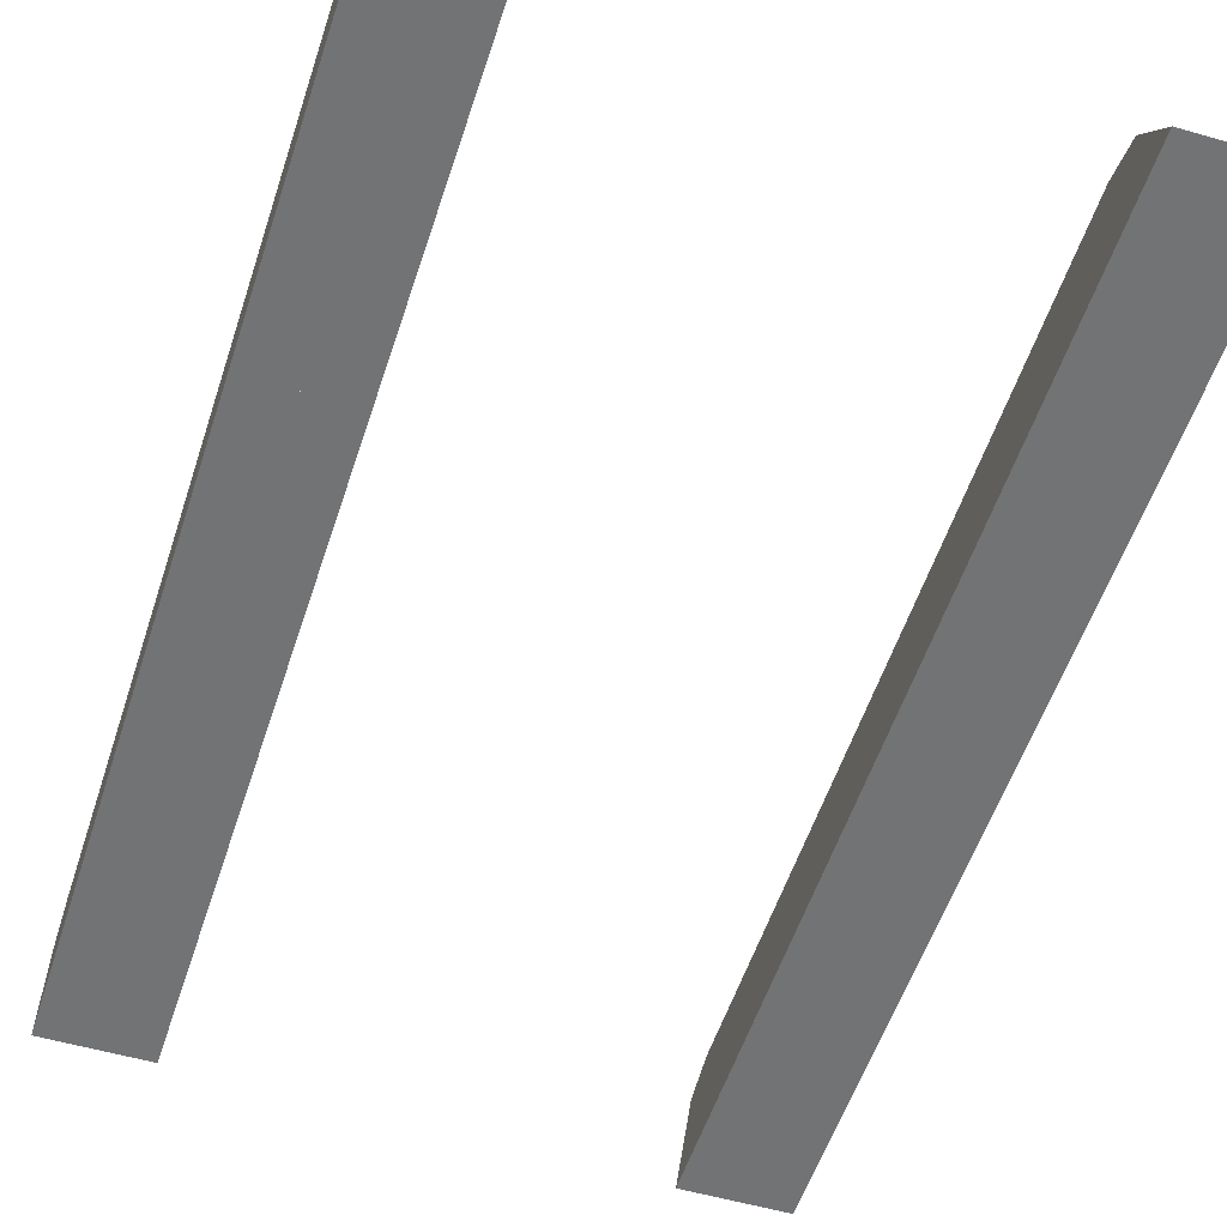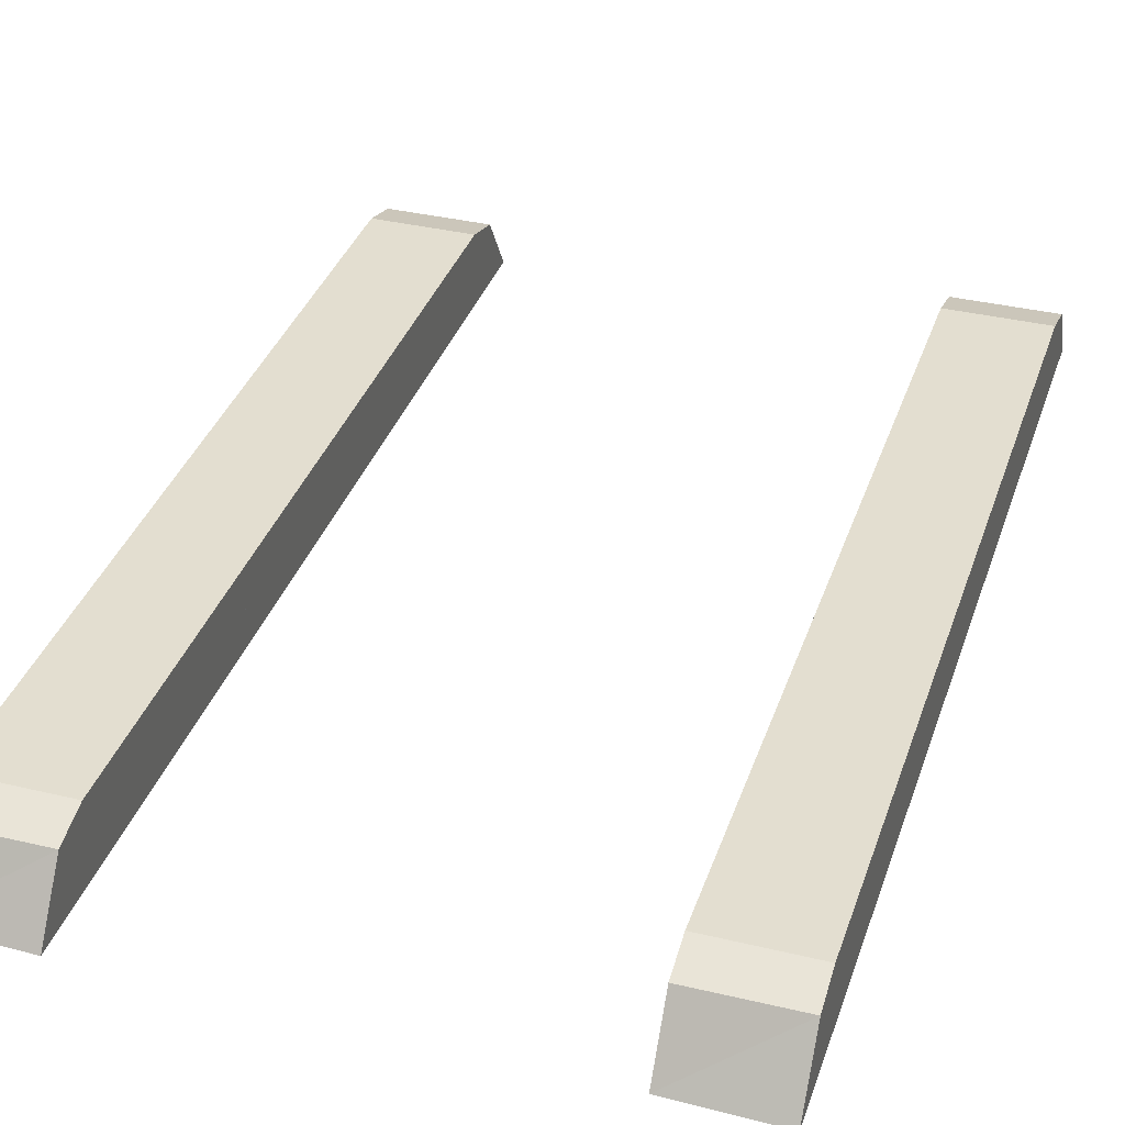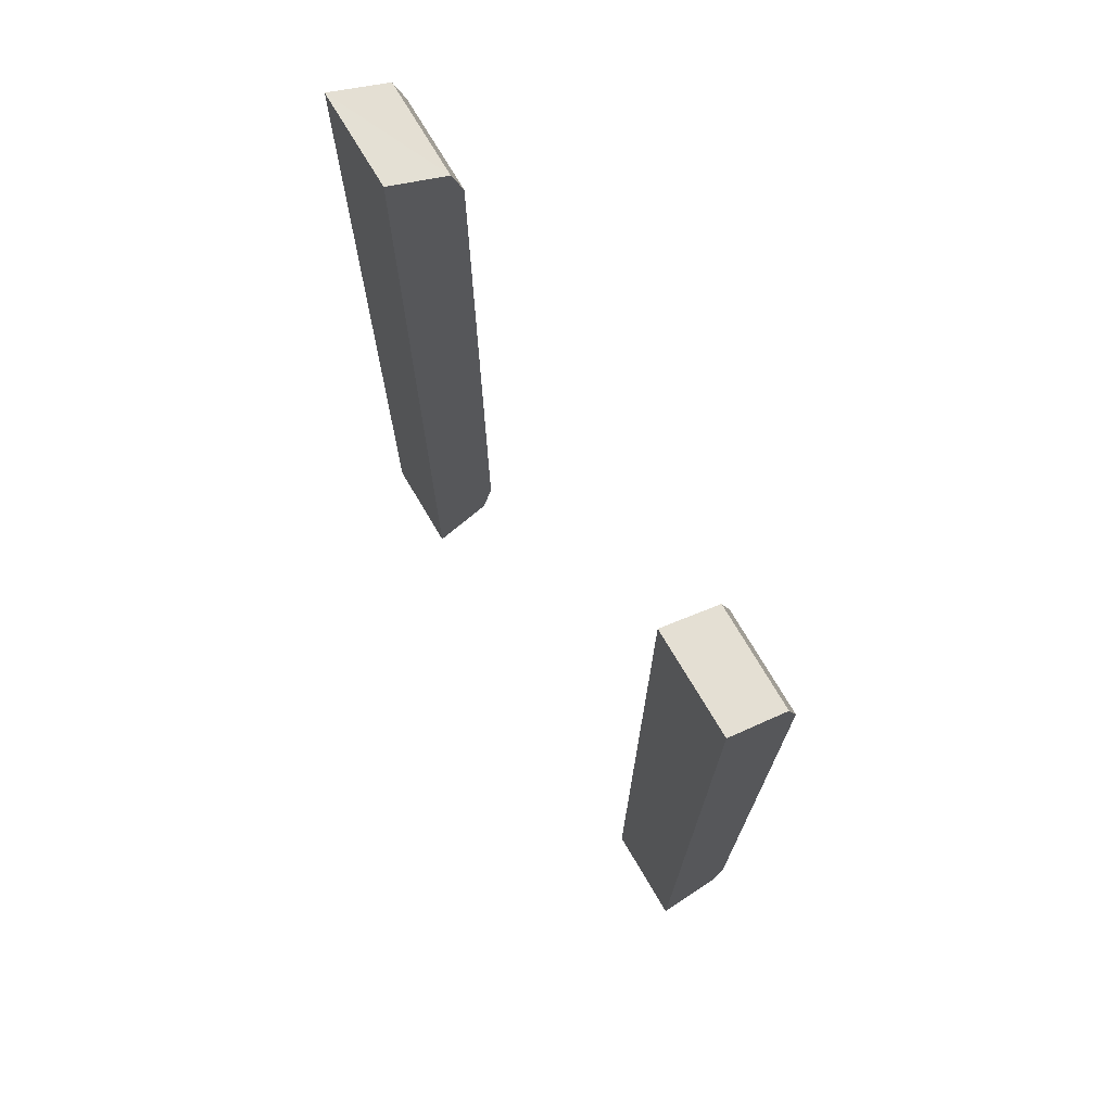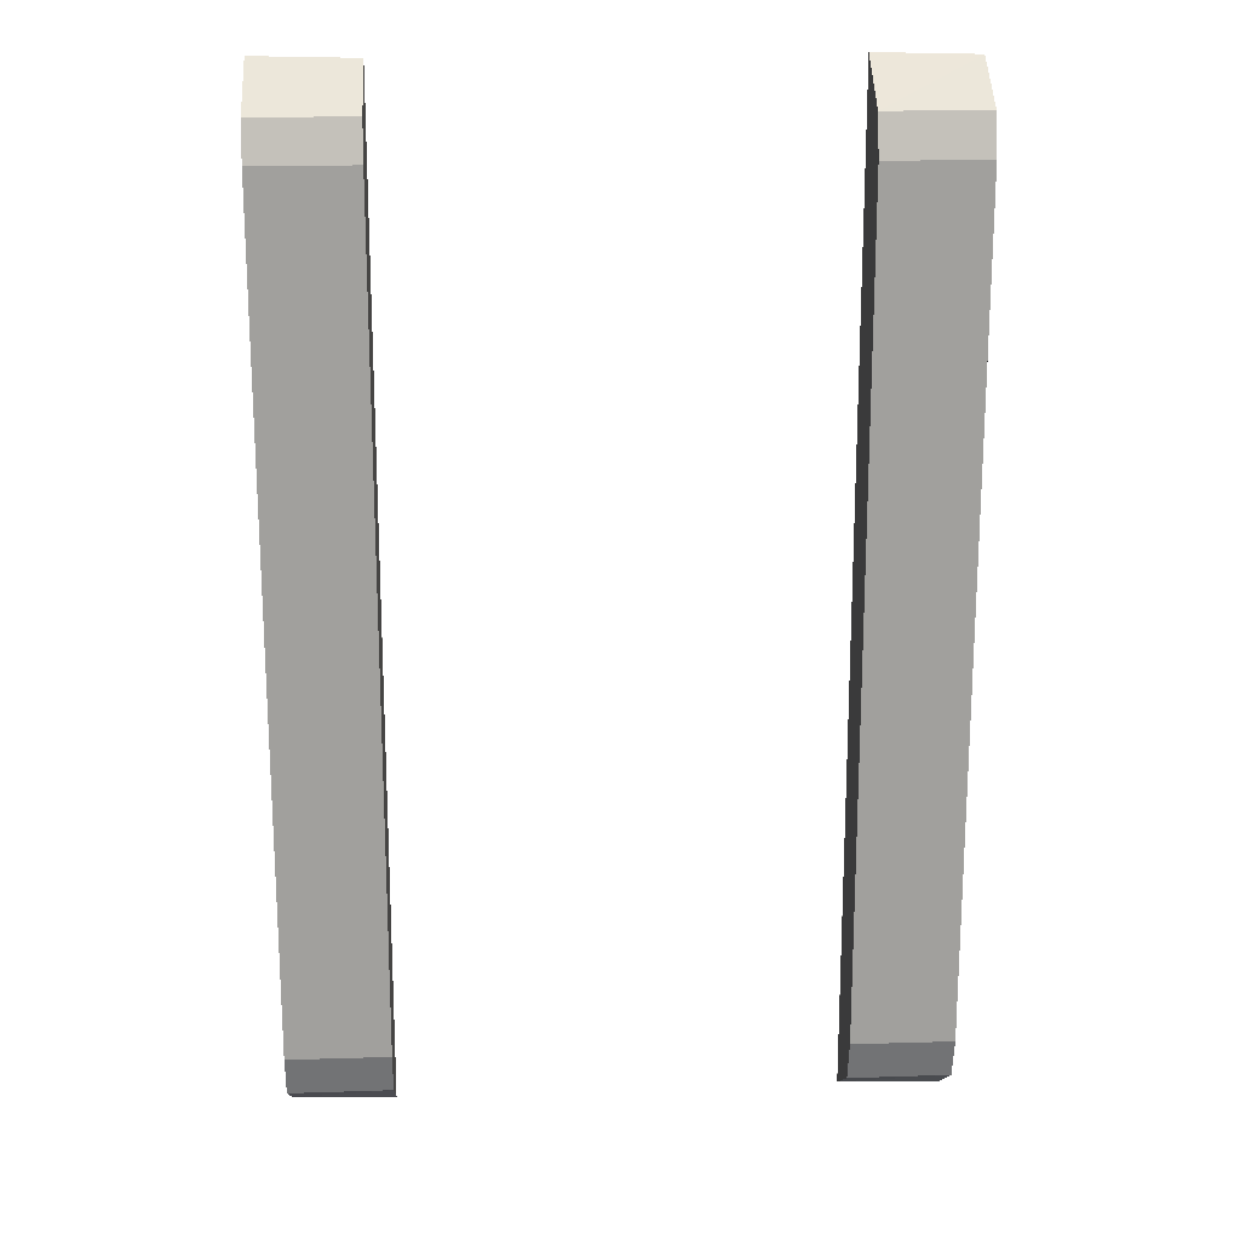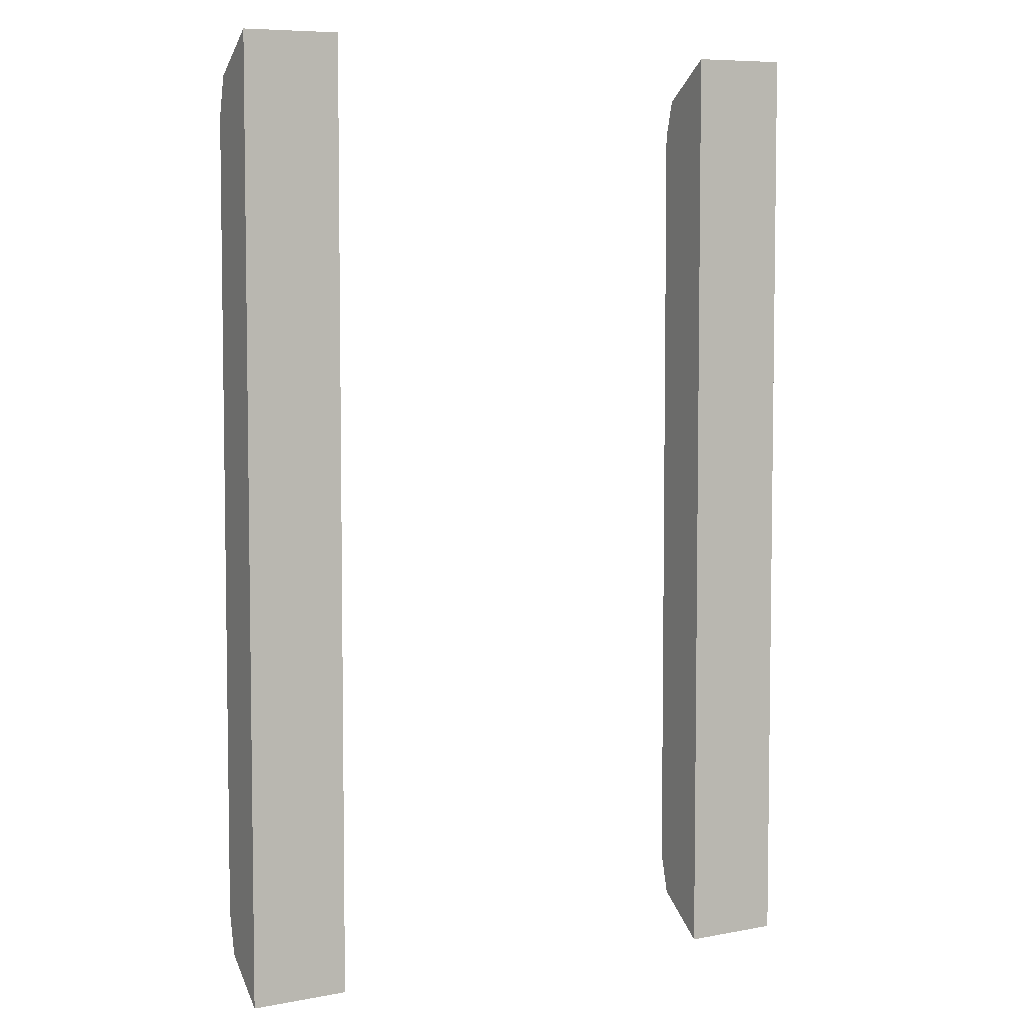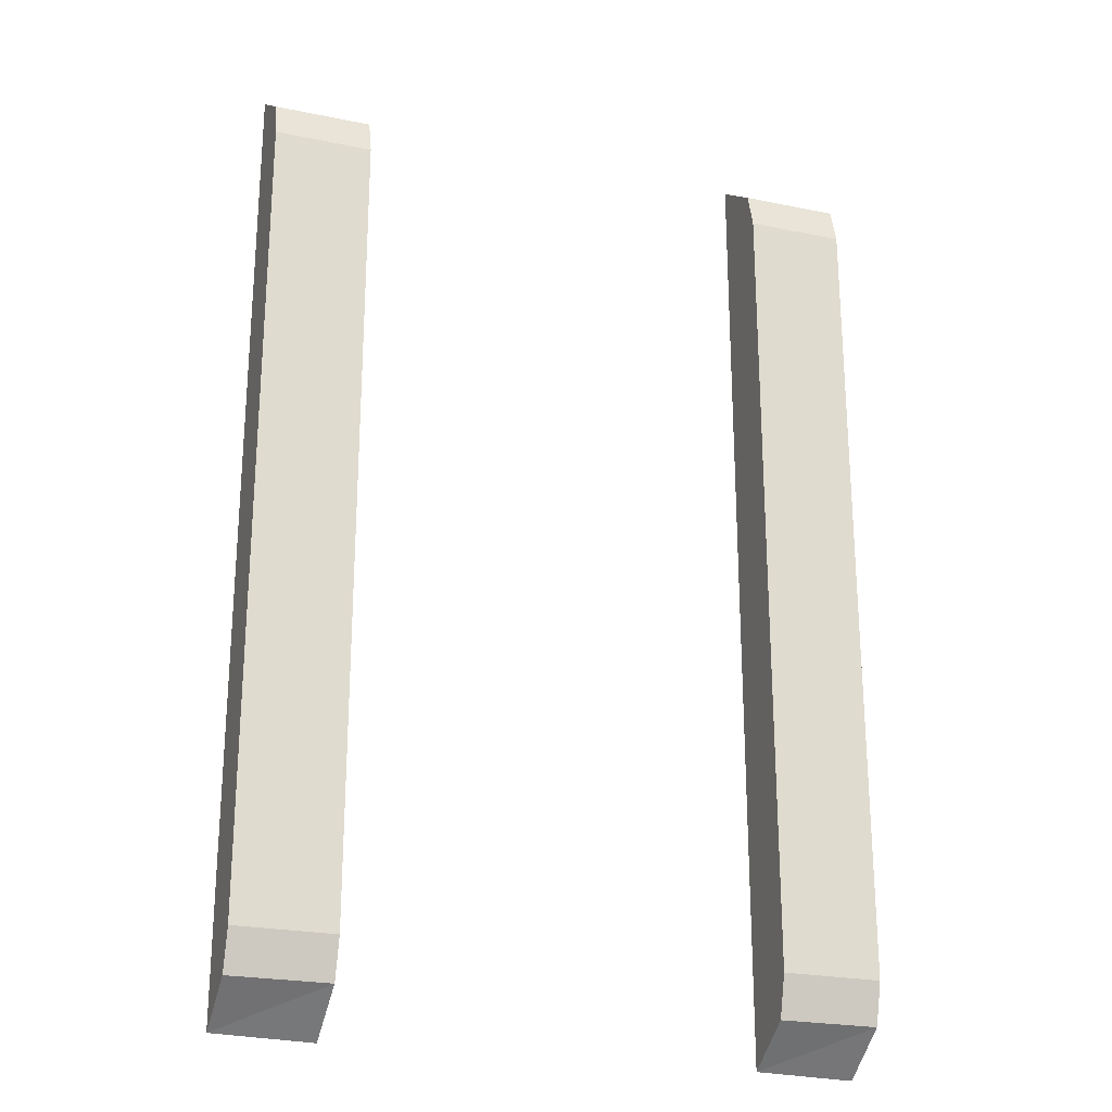
<metadata>
{"format":"obj","ext":"obj","renderer":"f3d","projection":"perspective","resolution":1024,"background":"white","views":[{"elev":-55.7,"azim":161.9,"up":"+Y"},{"elev":35.8,"azim":17.6,"up":"+Y"},{"elev":73.6,"azim":59.5,"up":"+Z"},{"elev":18.6,"azim":176.7,"up":"+Z"},{"elev":5.2,"azim":-27.1,"up":"+Z"},{"elev":-24.1,"azim":161.0,"up":"+Z"}]}
</metadata>
<code>
o Cube.001_Cube.007
v -0.8111 -0.6358 -0.5326
v -0.8111 -0.3642 -0.5326
v -1.189 -0.6358 -0.5326
v -1.189 -0.3642 -0.5326
v -0.8111 -0.3642 1.52
v -1.189 -0.3642 1.52
v -1.189 -0.6358 1.821
v -0.8111 -0.6358 1.829
v -1.189 -0.6358 0.4507
v -1.189 -0.3642 0.4507
v -0.8111 -0.6358 0.4507
v -0.8111 -0.3642 0.4507
v -1.189 -0.3642 -1.602
v -0.8111 -0.3642 -1.602
v -0.8111 -0.6358 -1.902
v -1.189 -0.6358 -1.911
v 1.189 -0.6358 -0.5326
v 1.189 -0.3642 -0.5326
v 0.8111 -0.6358 -0.5326
v 0.8111 -0.3642 -0.5326
v 1.189 -0.3642 1.52
v 0.8111 -0.3642 1.52
v 0.8111 -0.6358 1.821
v 1.189 -0.6358 1.829
v 0.8111 -0.6358 0.4507
v 0.8111 -0.3642 0.4507
v 1.189 -0.6358 0.4507
v 1.189 -0.3642 0.4507
v 0.8111 -0.3642 -1.602
v 1.189 -0.3642 -1.602
v 1.189 -0.6358 -1.902
v 0.8111 -0.6358 -1.911
v 0.8111 -0.6358 1.821
v 0.8111 -0.4057 1.666
v 1.189 -0.4054 1.665
v 1.189 -0.6358 1.829
v 1.189 -0.6358 -1.902
v 1.189 -0.409 -1.759
v 0.8111 -0.4086 -1.758
v 0.8111 -0.6358 -1.911
v -0.8111 -0.6358 -1.902
v -0.8111 -0.4099 -1.762
v -1.189 -0.4095 -1.761
v -1.189 -0.6358 -1.911
v -1.189 -0.6358 1.821
v -1.189 -0.4073 1.671
v -0.8111 -0.4069 1.67
v -0.8111 -0.6358 1.829
f 4 1 3
f 6 47 5
f 5 47 8
f 5 4 6
f 7 1 8
f 45 6 3
f 12 9 11
f 14 43 13
f 13 43 16
f 13 12 14
f 15 9 16
f 41 14 11
f 20 17 19
f 22 35 21
f 21 35 24
f 21 20 22
f 23 17 24
f 33 22 19
f 28 25 27
f 30 39 29
f 29 39 32
f 29 28 30
f 31 25 32
f 37 30 27
f 35 33 36
f 23 36 33
f 39 37 40
f 31 40 37
f 43 41 44
f 15 44 41
f 47 45 48
f 7 48 45
f 4 2 1
f 6 46 47
f 1 2 5
f 47 48 8
f 8 1 5
f 5 2 4
f 7 3 1
f 3 7 45
f 45 46 6
f 6 4 3
f 12 10 9
f 14 42 43
f 9 10 13
f 43 44 16
f 16 9 13
f 13 10 12
f 15 11 9
f 11 15 41
f 41 42 14
f 14 12 11
f 20 18 17
f 22 34 35
f 17 18 21
f 35 36 24
f 24 17 21
f 21 18 20
f 23 19 17
f 19 23 33
f 33 34 22
f 22 20 19
f 28 26 25
f 30 38 39
f 25 26 29
f 39 40 32
f 32 25 29
f 29 26 28
f 31 27 25
f 27 31 37
f 37 38 30
f 30 28 27
f 35 34 33
f 23 24 36
f 39 38 37
f 31 32 40
f 43 42 41
f 15 16 44
f 47 46 45
f 7 8 48

</code>
